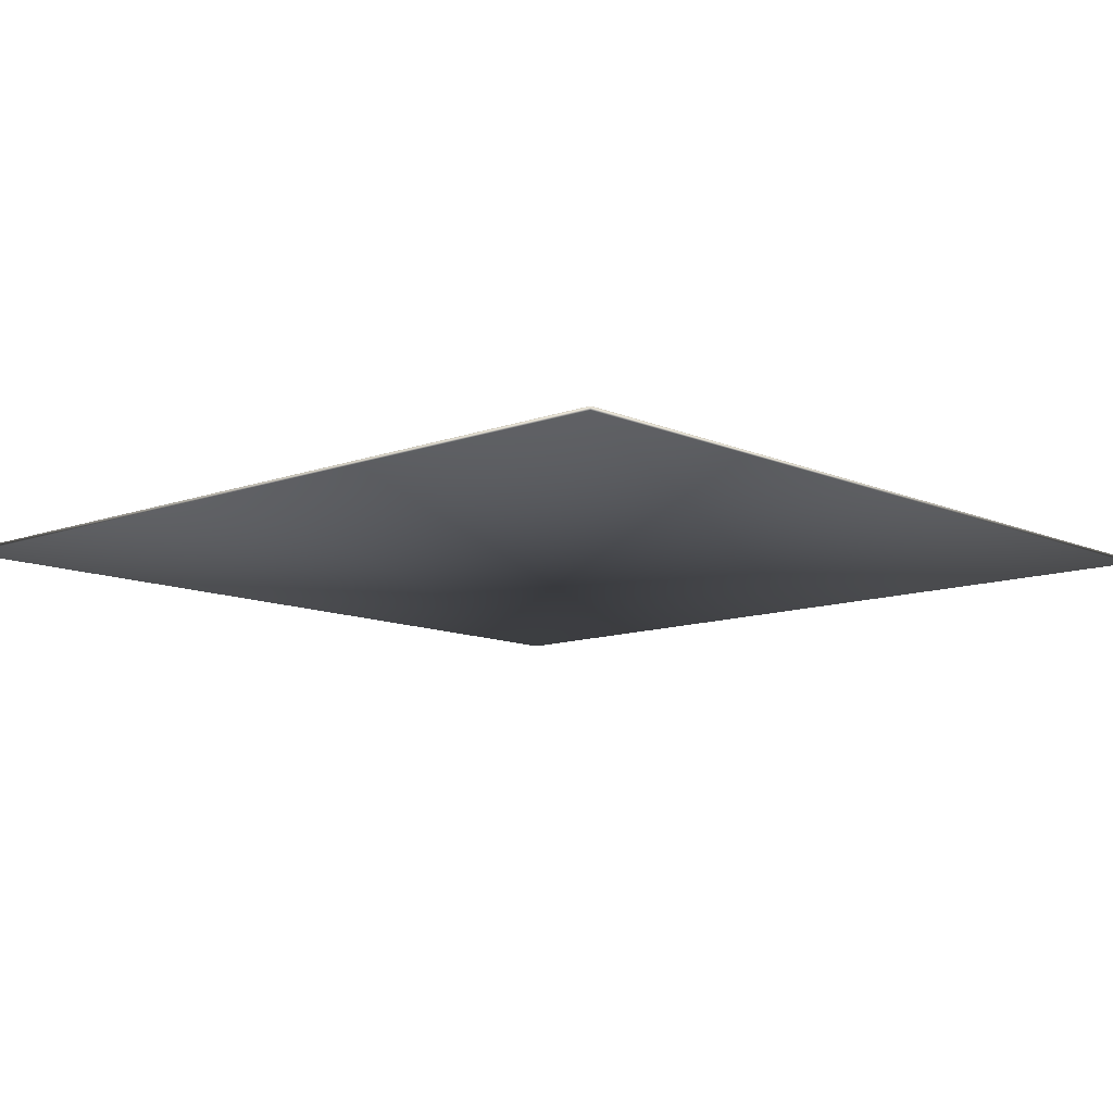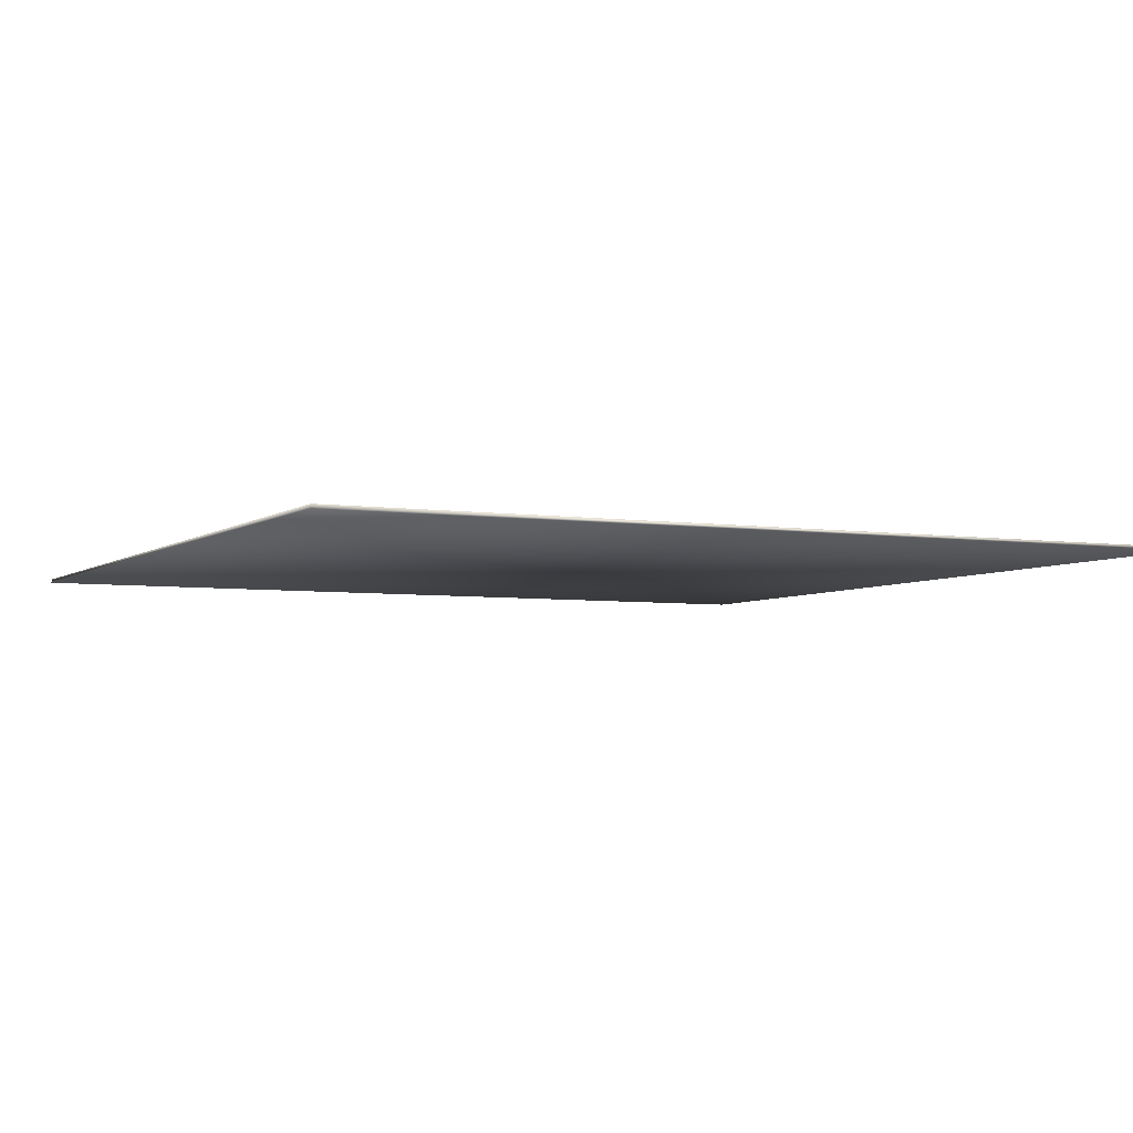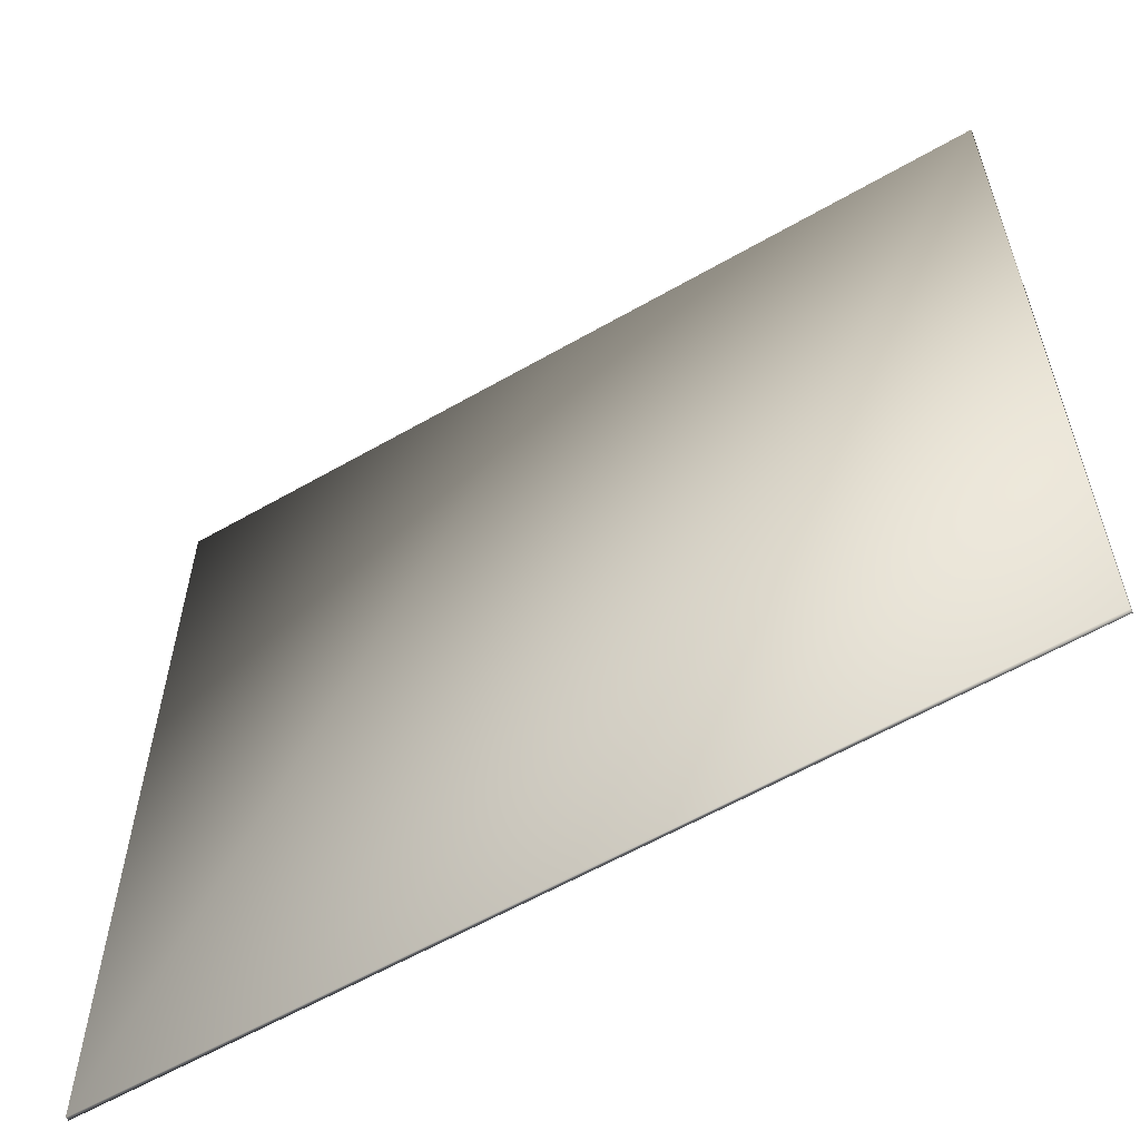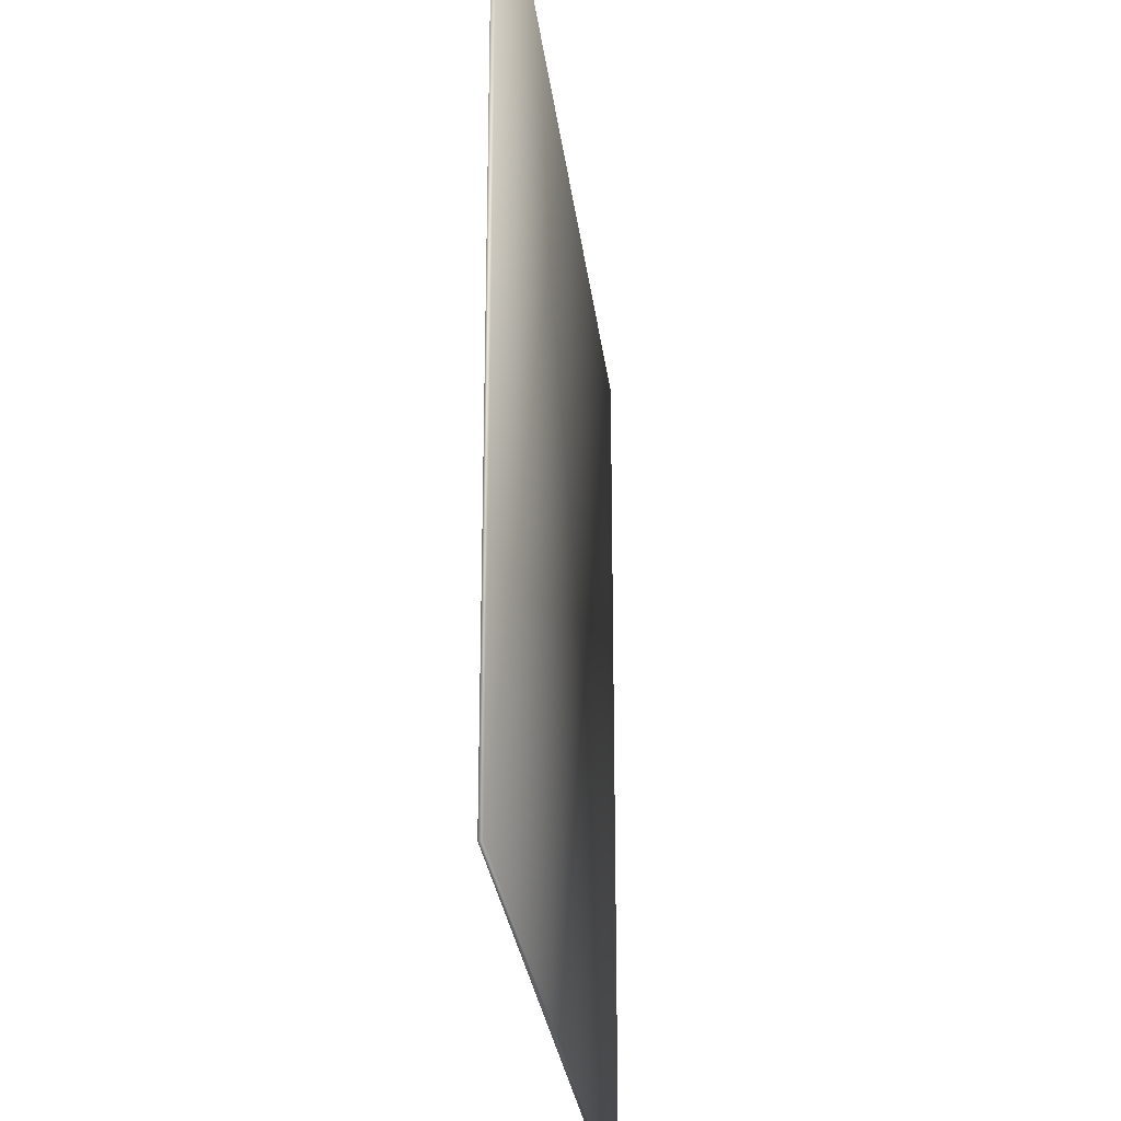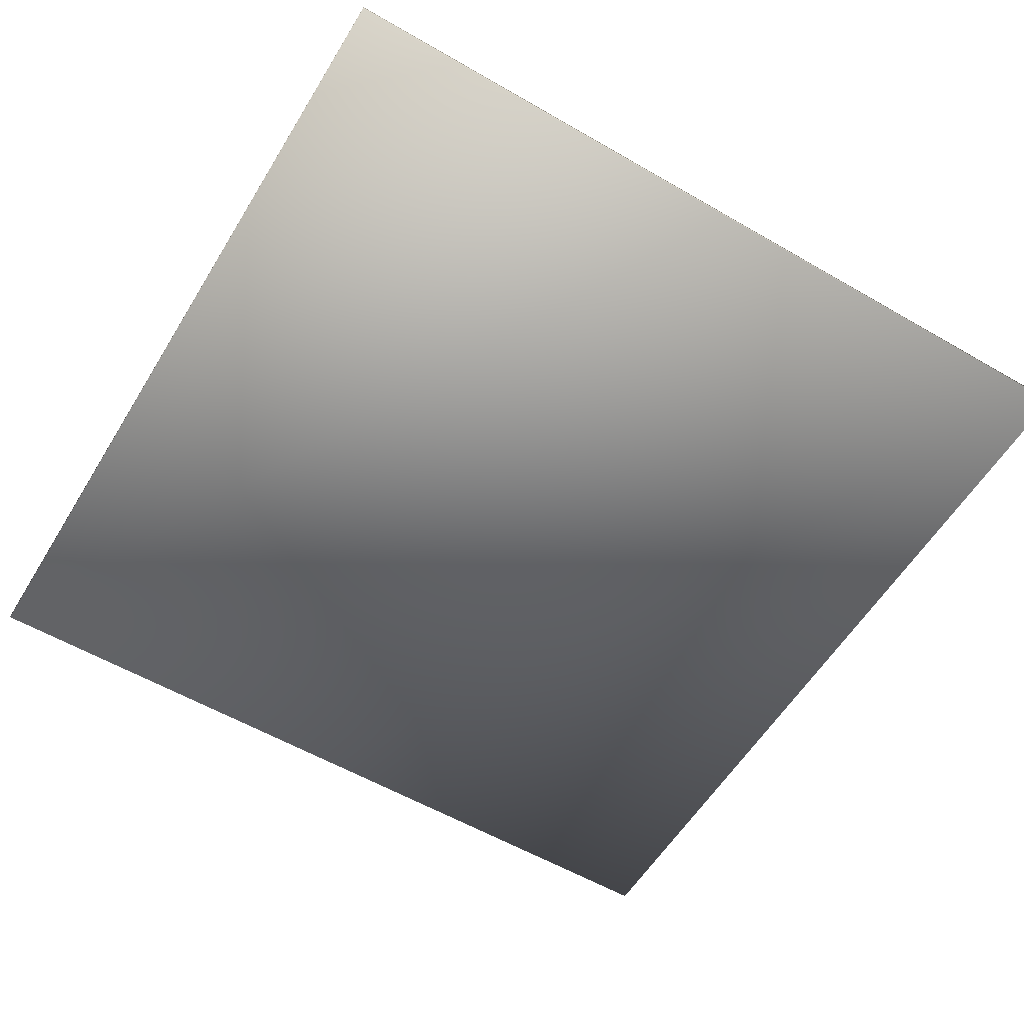
<metadata>
{"format":"obj","ext":"obj","renderer":"f3d","projection":"perspective","resolution":1024,"background":"white","views":[{"elev":-11.0,"azim":-137.5,"up":"+Y"},{"elev":-4.7,"azim":-25.9,"up":"+Y"},{"elev":-59.9,"azim":30.5,"up":"+Z"},{"elev":-28.1,"azim":-83.2,"up":"+Z"},{"elev":-57.1,"azim":148.9,"up":"+Y"}]}
</metadata>
<code>
o Mesh
v 1 -0 -1
v 1 0 1
v -0 0 1
v 0 -0 -1
v -1 -0 -1
v -1 0 1
v -1 -0.008611 1
v -1 -0.008611 -1
v 0 -0.008611 -1
v -0 -0.008611 1
v 1 -0.008611 1
v 1 -0.008611 -1
f 3 5 6
f 3 4 5
f 2 4 3
f 1 4 2
f 3 6 7 10
f 6 5 8 7
f 5 4 9 8
f 4 1 12 9
f 1 2 11 12
f 2 3 10 11
f 7 8 10
f 8 9 10
f 10 9 11
f 11 9 12

</code>
